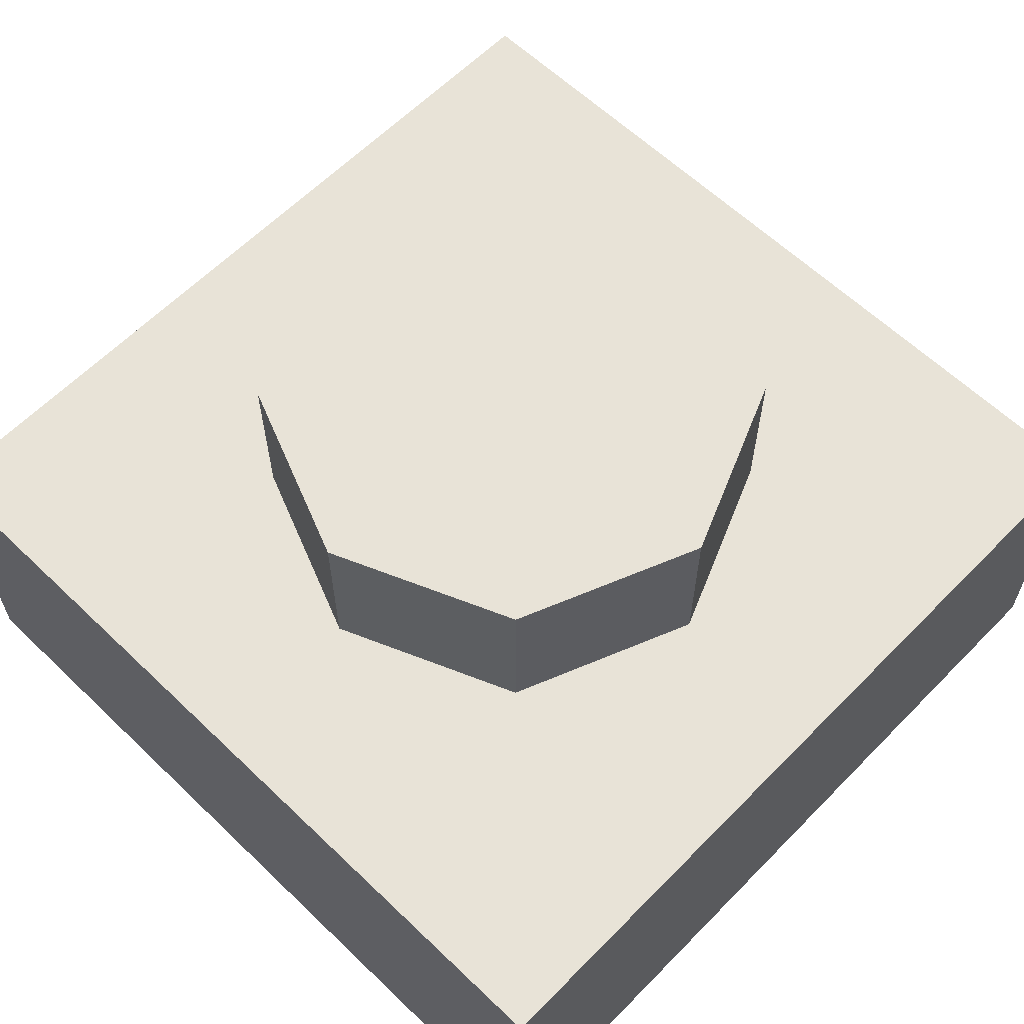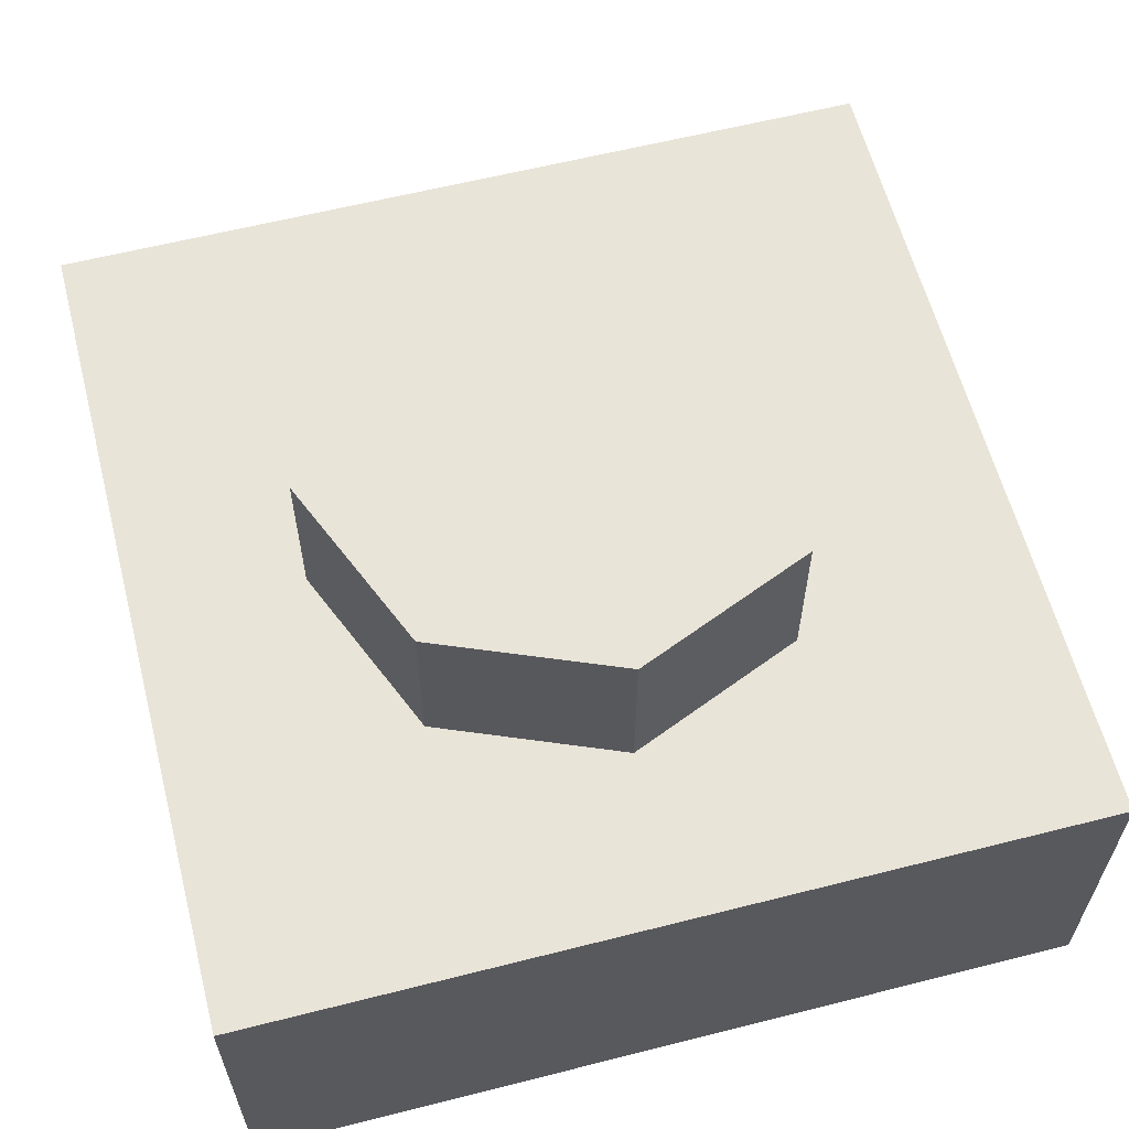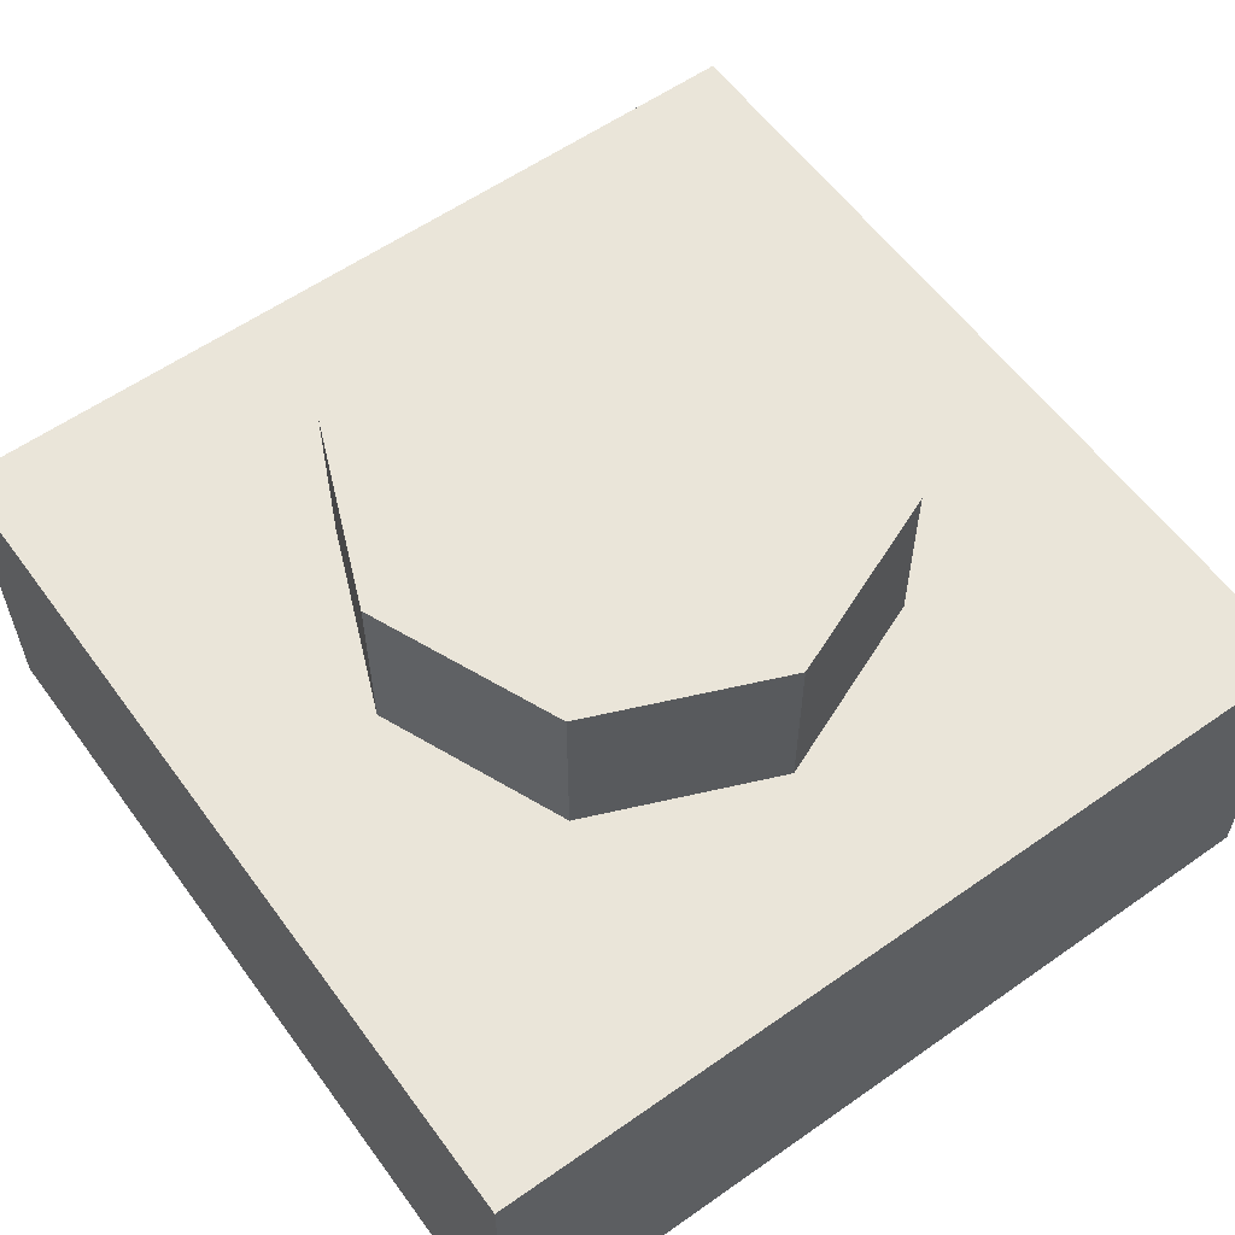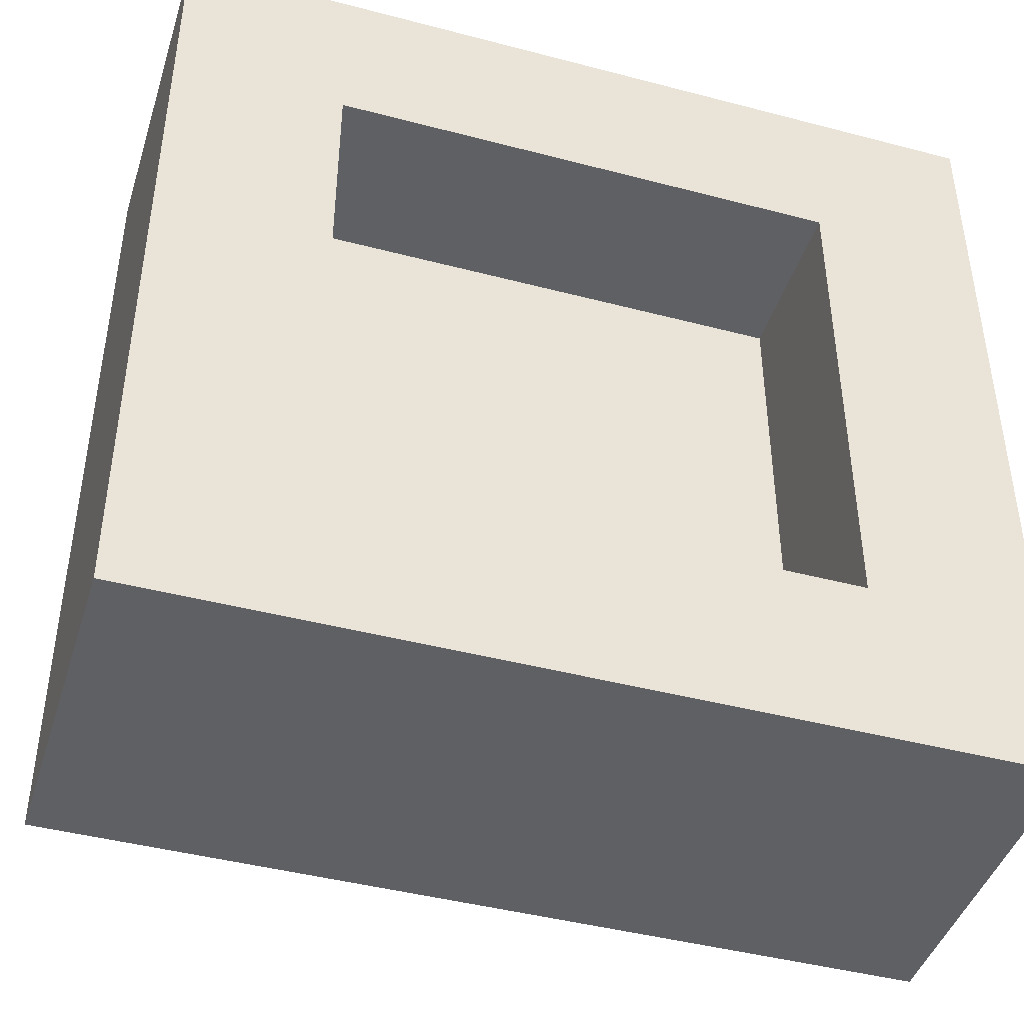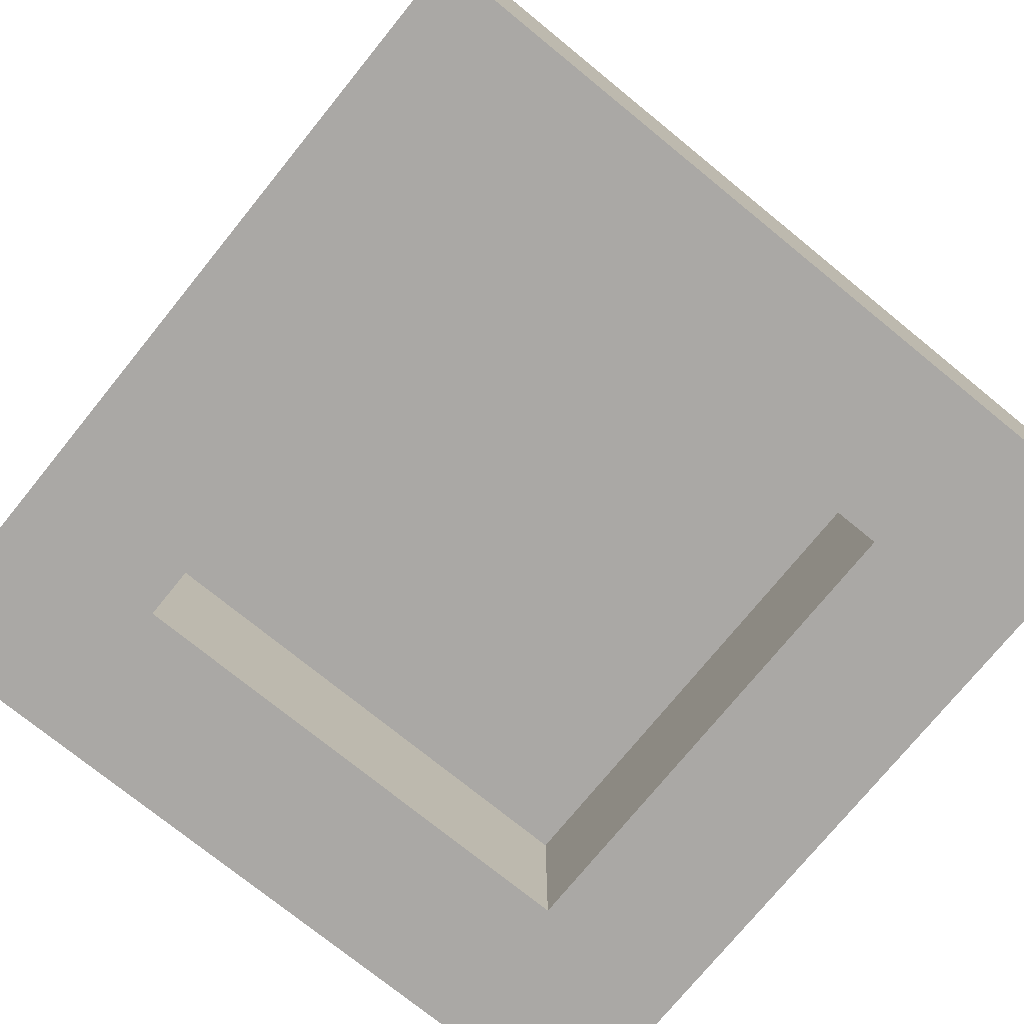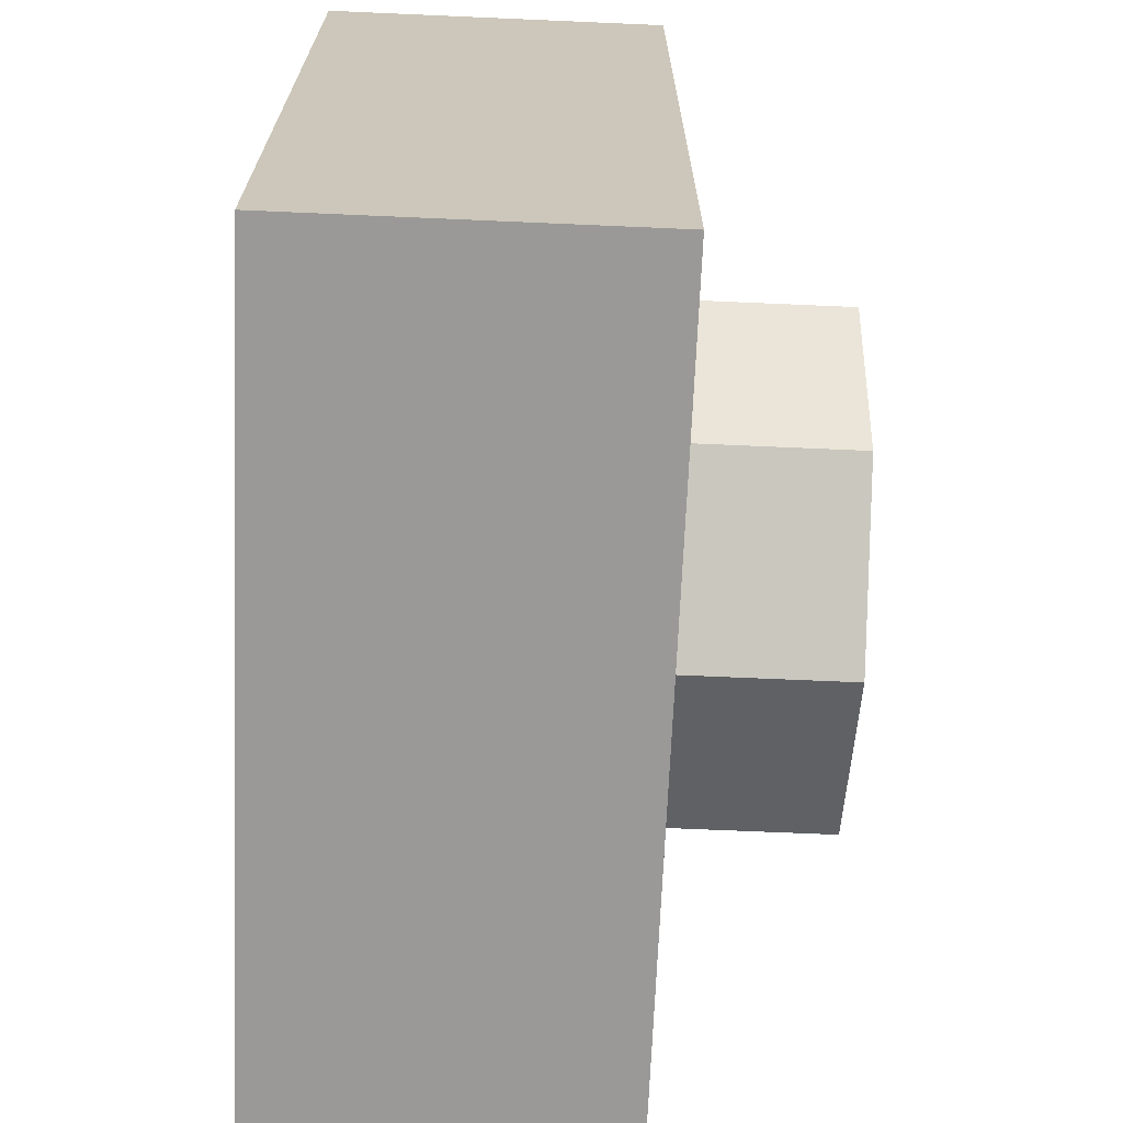
<metadata>
{"format":"obj","ext":"obj","renderer":"f3d","projection":"perspective","resolution":1024,"background":"white","views":[{"elev":61.5,"azim":44.2,"up":"+Y"},{"elev":60.7,"azim":165.5,"up":"+Y"},{"elev":58.6,"azim":54.1,"up":"+Y"},{"elev":-43.7,"azim":-17.2,"up":"+Z"},{"elev":-75.1,"azim":-39.1,"up":"+Y"},{"elev":-69.0,"azim":87.5,"up":"+Z"}]}
</metadata>
<code>
o Cube_Cube.001
v -0.5 0 0.5
v -0.5 0.4 0.5
v -0.5 0 -0.5
v -0.5 0.4 -0.5
v 0.5 0 0.5
v 0.5 0.4 0.5
v 0.5 0 -0.5
v 0 0.4 0.3
v -0.3 0.4 0
v -0.2121 0.4 0.2121
v 0 0.4 -0.3
v -0.2121 0.4 -0.2121
v 0.3 0.4 0
v 0.5 0.4 -0.5
v 0.2121 0.4 -0.2121
v 0.2121 0.4 0.2121
v -0.3 0.6 0
v 0 0.6 0.3
v -0.2121 0.6 0.2121
v 0 0.6 -0.3
v -0.2121 0.6 -0.2121
v 0.3 0.6 0
v 0.2121 0.6 -0.2121
v 0.2121 0.6 0.2121
v -0.3 0 -0.3
v -0.3 0 0.3
v 0.3 0 -0.3
v 0.3 0 0.3
v -0.3 0.2 -0.3
v -0.3 0.2 0.3
v 0.3 0.2 -0.3
v 0.3 0.2 0.3
f 2 3 1
f 3 14 7
f 14 5 7
f 6 1 5
f 7 25 3
f 21 19 24
f 2 6 8
f 14 4 11
f 6 14 13
f 8 10 2
f 10 9 2
f 9 12 4
f 12 11 4
f 11 15 14
f 15 13 14
f 13 16 6
f 16 8 6
f 18 10 8
f 19 9 10
f 11 21 20
f 12 17 21
f 22 16 13
f 24 8 16
f 13 23 22
f 15 20 23
f 4 2 9
f 28 31 27
f 3 26 1
f 5 27 7
f 1 28 5
f 31 30 29
f 25 30 26
f 26 32 28
f 27 29 25
f 2 4 3
f 3 4 14
f 14 6 5
f 6 2 1
f 7 27 25
f 24 22 23
f 23 20 21
f 21 17 19
f 19 18 24
f 24 23 21
f 18 19 10
f 19 17 9
f 11 12 21
f 12 9 17
f 22 24 16
f 24 18 8
f 13 15 23
f 15 11 20
f 28 32 31
f 3 25 26
f 5 28 27
f 1 26 28
f 31 32 30
f 25 29 30
f 26 30 32
f 27 31 29

</code>
